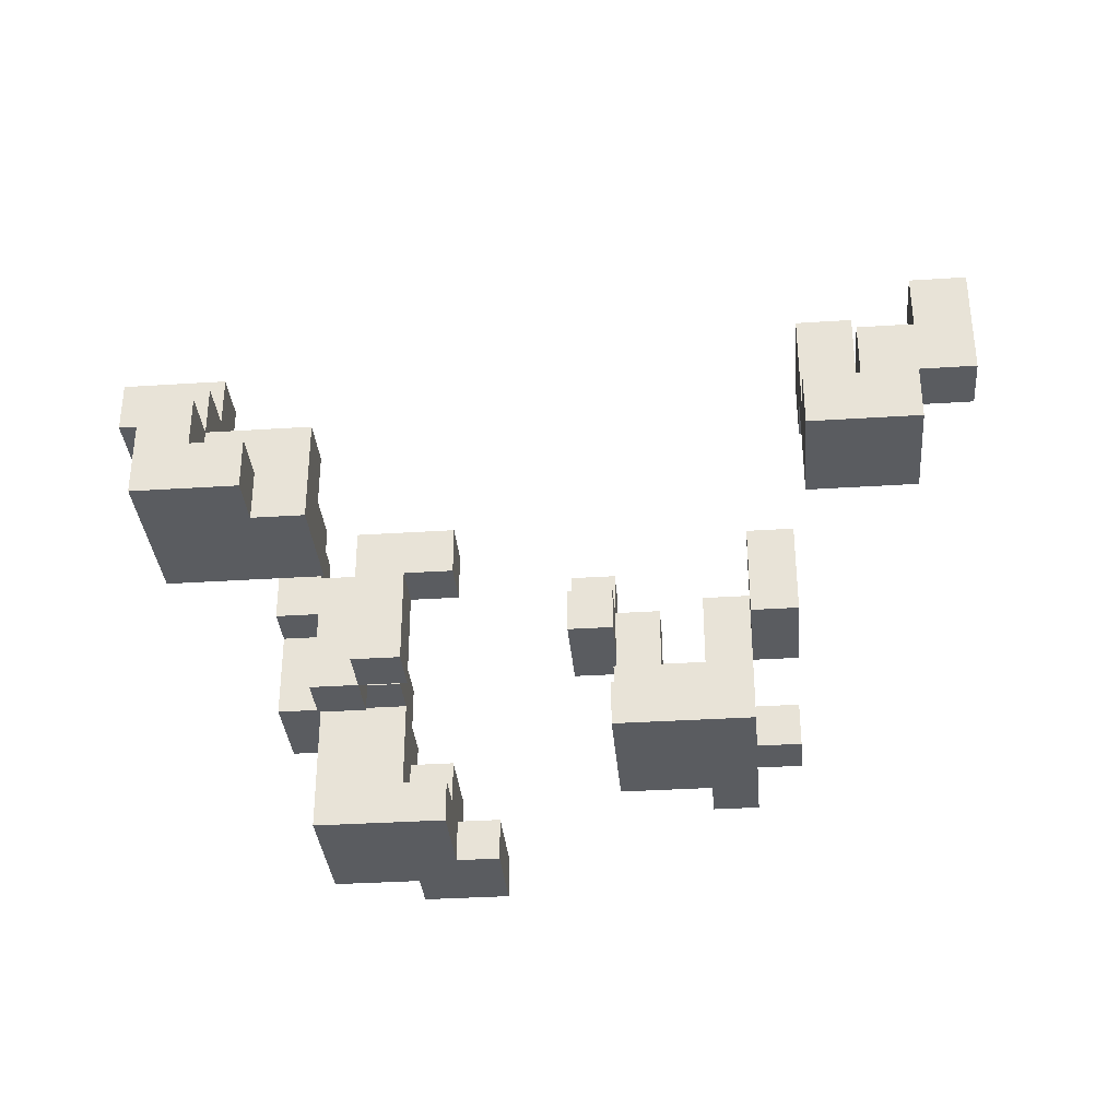
<metadata>
{"format":"obj","ext":"obj","renderer":"f3d","projection":"perspective","resolution":1024,"background":"white","views":[{"elev":-34.0,"azim":95.0,"up":"+Y"}]}
</metadata>
<code>
o
v -1 0 -0.1
v -1 0 -0.3
v -1 0.1 -0.1
v -1 0.1 -0.3
v -0.9 0 0.1
v -0.9 0 -0.1
v -0.9 0.1 0.1
v -0.9 0.1 0
v -0.9 0.1 -0.1
v -0.9 0.1 -0.2
v -0.9 0.2 0
v -0.9 0.2 -0.2
v -0.8 0.1 0.1
v -0.8 0.1 0
v -0.8 0.2 0
v -0.8 0.2 -0.1
v -0.8 0.3 0.2
v -0.8 0.3 0.1
v -0.8 0.3 0
v -0.8 0.3 -0.1
v -0.8 0.4 0.1
v -0.8 0.4 0
v -0.8 0.5 0.2
v -0.8 0.5 0.1
v -0.7 0.3 0
v -0.7 0.3 -0.1
v -0.7 0.4 0.1
v -0.7 0.4 0
v -0.7 0.4 -0.1
v -0.7 0.5 0.2
v -0.7 0.5 0.1
v -0.7 0.5 0
v -0.7 0.6 0.2
v -0.7 0.6 0.1
v -0.6 0 -0.8
v -0.6 0 -0.9
v -0.6 0.1 -0.9
v -0.6 0.1 -1
v -0.6 0.2 -0.8
v -0.6 0.2 -1
v -0.6 0.4 0
v -0.6 0.4 -0.1
v -0.6 0.5 0.1
v -0.6 0.5 0
v -0.6 0.5 -0.1
v -0.6 0.6 0.2
v -0.6 0.6 0.1
v -0.6 0.6 0
v -0.6 0.7 0.2
v -0.6 0.7 0.1
v -0.5 0 -0.6
v -0.5 0 -0.8
v -0.5 0.2 -0.7
v -0.5 0.2 -0.8
v -0.5 0.3 -0.5
v -0.5 0.3 -0.6
v -0.5 0.4 -0.6
v -0.5 0.4 -0.7
v -0.5 0.5 -0.5
v -0.5 0.5 -0.6
v -0.3 0.1 -0.8
v -0.3 0.1 -0.9
v -0.3 0.2 -0.8
v -0.3 0.2 -0.9
v -0.3 0.2 -1
v -0.3 0.3 -0.8
v -0.3 0.3 -1
v -0.2 0.3 -0.9
v -0.2 0.3 -1
v -0.2 0.4 -0.9
v -0.2 0.4 -1
v -0.1 0 0
v -0.1 0 -0.1
v -0.1 0.1 0
v -0.1 0.1 -0.1
v 0 0 -0.1
v 0 0 -0.2
v 0 0.1 -0.1
v 0 0.2 -0.2
v 0 0.2 -0.3
v 0 0.3 -0.1
v 0 0.3 -0.3
v 0.4 0 0.2
v 0.4 0 -0.1
v 0.4 0.1 0
v 0.4 0.1 -0.1
v 0.4 0.2 0.1
v 0.4 0.2 0
v 0.4 0.3 0.3
v 0.4 0.3 0.2
v 0.4 0.4 0.3
v 0.4 0.4 0.1
v 0.5 0.1 0
v 0.5 0.1 -0.1
v 0.5 0.2 0
v 0.5 0.2 -0.1
v 0.5 0.2 -1
v 0.5 0.2 -1.1
v 0.5 0.3 -1
v 0.5 0.3 -1.1
v 0.6 0 -1
v 0.6 0 -1.2
v 0.6 0.1 -1.1
v 0.6 0.1 -1.2
v 0.6 0.2 -1
v 0.6 0.2 -1.1
v 0.7 0.1 -1.1
v 0.7 0.1 -1.2
v 0.7 0.1 -1.3
v 0.7 0.2 -1.1
v 0.7 0.2 -1.2
v 0.7 0.3 -1.2
v 0.7 0.3 -1.3
v -0.8 0 -0.2
v -0.8 0 -0.3
v -0.8 0.1 -0.2
v -0.8 0.1 -0.3
v -0.7 0.1 -0.1
v -0.7 0.1 -0.2
v -0.7 0.2 -0.1
v -0.7 0.2 -0.2
v -0.6 0 0.1
v -0.6 0 -0.2
v -0.6 0.1 -0.1
v -0.6 0.1 -0.2
v -0.6 0.3 0.2
v -0.6 0.3 0.1
v -0.6 0.3 -0.1
v -0.6 0.5 0.2
v -0.6 0.5 0.1
v -0.5 0.1 -0.9
v -0.5 0.1 -1
v -0.5 0.2 -0.9
v -0.5 0.2 -1
v -0.5 0.3 0.1
v -0.5 0.3 -0.1
v -0.5 0.5 0.2
v -0.5 0.5 0.1
v -0.5 0.5 0
v -0.5 0.5 -0.1
v -0.5 0.6 0.1
v -0.5 0.6 0
v -0.5 0.7 0.2
v -0.5 0.7 0.1
v -0.4 0.1 -0.8
v -0.4 0.1 -0.9
v -0.4 0.2 -0.6
v -0.4 0.2 -0.7
v -0.4 0.2 -0.8
v -0.4 0.2 -0.9
v -0.4 0.3 -0.6
v -0.4 0.4 -0.5
v -0.4 0.4 -0.6
v -0.4 0.4 -0.7
v -0.4 0.5 -0.5
v -0.4 0.5 -0.6
v -0.3 0.1 -0.6
v -0.3 0.1 -0.8
v -0.3 0.2 -0.6
v -0.3 0.2 -0.8
v -0.3 0.3 -0.5
v -0.3 0.3 -0.6
v -0.3 0.4 -0.5
v -0.3 0.4 -0.6
v -0.2 0 -0.6
v -0.2 0 -0.9
v -0.2 0.1 -0.6
v -0.2 0.1 -0.8
v -0.2 0.2 -0.9
v -0.2 0.3 -0.8
v -0.2 0.3 -0.9
v -0.1 0.2 -0.9
v -0.1 0.2 -1
v -0.1 0.4 -0.9
v -0.1 0.4 -1
v 0 0 0
v 0 0 -0.1
v 0 0.1 0
v 0 0.1 -0.1
v 0.1 0 -0.1
v 0.1 0 -0.2
v 0.1 0.2 -0.2
v 0.1 0.2 -0.3
v 0.1 0.3 -0.1
v 0.1 0.3 -0.3
v 0.5 0.3 0.3
v 0.5 0.3 0.2
v 0.5 0.3 0.1
v 0.5 0.4 0.3
v 0.5 0.4 0.1
v 0.6 0 0
v 0.6 0 -0.1
v 0.6 0.1 0.1
v 0.6 0.1 0
v 0.6 0.2 0.2
v 0.6 0.2 0.1
v 0.6 0.2 -0.1
v 0.6 0.3 0.2
v 0.6 0.3 0.1
v 0.7 0 0.2
v 0.7 0 0
v 0.7 0.1 0.1
v 0.7 0.1 0
v 0.7 0.1 -1
v 0.7 0.1 -1.1
v 0.7 0.2 0.2
v 0.7 0.2 0.1
v 0.7 0.2 -1.1
v 0.7 0.3 -1
v 0.7 0.3 -1.1
v 0.8 0 -1
v 0.8 0 -1.2
v 0.8 0.1 -1
v 0.8 0.1 -1.1
v 0.8 0.1 -1.2
v 0.8 0.1 -1.3
v 0.8 0.2 -1.1
v 0.8 0.2 -1.2
v 0.8 0.3 -1.2
v 0.8 0.3 -1.3
v 0.4 0.3 0.3
v 0.4 0.4 0.3
v 0.5 0.3 0.3
v 0.5 0.4 0.3
v -0.8 0.3 0.2
v -0.8 0.5 0.2
v -0.7 0.5 0.2
v -0.7 0.6 0.2
v -0.6 0.3 0.2
v -0.6 0.5 0.2
v -0.6 0.6 0.2
v -0.6 0.7 0.2
v -0.5 0.5 0.2
v -0.5 0.7 0.2
v 0.4 0 0.2
v 0.4 0.3 0.2
v 0.5 0.3 0.2
v 0.6 0.2 0.2
v 0.6 0.3 0.2
v 0.7 0 0.2
v 0.7 0.2 0.2
v -0.9 0 0.1
v -0.9 0.1 0.1
v -0.8 0.1 0.1
v -0.8 0.3 0.1
v -0.6 0 0.1
v -0.6 0.3 0.1
v -0.6 0.5 0.1
v -0.5 0.3 0.1
v -0.5 0.5 0.1
v -0.9 0.1 0
v -0.9 0.2 0
v -0.8 0.1 0
v -0.8 0.2 0
v -0.1 0 0
v -0.1 0.1 0
v 0 0 0
v 0 0.1 0
v -1 0 -0.1
v -1 0.1 -0.1
v -0.9 0 -0.1
v -0.9 0.1 -0.1
v 0 0 -0.1
v 0 0.1 -0.1
v 0 0.3 -0.1
v 0.1 0 -0.1
v 0.1 0.3 -0.1
v -0.5 0.3 -0.5
v -0.5 0.5 -0.5
v -0.4 0.4 -0.5
v -0.4 0.5 -0.5
v -0.3 0.3 -0.5
v -0.3 0.4 -0.5
v -0.5 0 -0.6
v -0.5 0.3 -0.6
v -0.4 0.2 -0.6
v -0.4 0.3 -0.6
v -0.3 0.1 -0.6
v -0.3 0.2 -0.6
v -0.2 0 -0.6
v -0.2 0.1 -0.6
v -0.6 0 -0.8
v -0.6 0.2 -0.8
v -0.5 0 -0.8
v -0.5 0.2 -0.8
v -0.3 0.1 -0.8
v -0.3 0.2 -0.8
v -0.3 0.3 -0.8
v -0.2 0.1 -0.8
v -0.2 0.3 -0.8
v -0.2 0.2 -0.9
v -0.2 0.3 -0.9
v -0.2 0.4 -0.9
v -0.1 0.2 -0.9
v -0.1 0.4 -0.9
v 0.5 0.2 -1
v 0.5 0.3 -1
v 0.6 0 -1
v 0.6 0.2 -1
v 0.7 0.1 -1
v 0.7 0.3 -1
v 0.8 0 -1
v 0.8 0.1 -1
v 0.7 0.1 -1.1
v 0.7 0.2 -1.1
v 0.8 0.1 -1.1
v 0.8 0.2 -1.1
v 0.7 0.2 -1.2
v 0.7 0.3 -1.2
v 0.8 0.2 -1.2
v 0.8 0.3 -1.2
v -0.8 0.4 0.1
v -0.8 0.5 0.1
v -0.7 0.4 0.1
v -0.7 0.5 0.1
v -0.7 0.6 0.1
v -0.6 0.5 0.1
v -0.6 0.6 0.1
v -0.6 0.7 0.1
v -0.5 0.6 0.1
v -0.5 0.7 0.1
v 0.4 0.2 0.1
v 0.4 0.4 0.1
v 0.5 0.3 0.1
v 0.5 0.4 0.1
v 0.6 0.1 0.1
v 0.6 0.2 0.1
v 0.6 0.3 0.1
v 0.7 0.1 0.1
v 0.7 0.2 0.1
v -0.8 0.3 0
v -0.8 0.4 0
v -0.7 0.3 0
v -0.7 0.4 0
v -0.7 0.5 0
v -0.6 0.4 0
v -0.6 0.5 0
v -0.6 0.6 0
v -0.5 0.5 0
v -0.5 0.6 0
v 0.4 0.1 0
v 0.4 0.2 0
v 0.5 0.1 0
v 0.5 0.2 0
v 0.6 0 0
v 0.6 0.1 0
v 0.7 0 0
v 0.7 0.1 0
v -0.8 0.2 -0.1
v -0.8 0.3 -0.1
v -0.7 0.1 -0.1
v -0.7 0.2 -0.1
v -0.7 0.3 -0.1
v -0.7 0.4 -0.1
v -0.6 0.1 -0.1
v -0.6 0.3 -0.1
v -0.6 0.4 -0.1
v -0.6 0.5 -0.1
v -0.5 0.3 -0.1
v -0.5 0.5 -0.1
v -0.1 0 -0.1
v -0.1 0.1 -0.1
v 0 0 -0.1
v 0 0.1 -0.1
v 0.4 0 -0.1
v 0.4 0.1 -0.1
v 0.5 0.1 -0.1
v 0.5 0.2 -0.1
v 0.6 0 -0.1
v 0.6 0.2 -0.1
v -0.9 0.1 -0.2
v -0.9 0.2 -0.2
v -0.8 0 -0.2
v -0.8 0.1 -0.2
v -0.7 0.1 -0.2
v -0.7 0.2 -0.2
v -0.6 0 -0.2
v -0.6 0.1 -0.2
v 0 0 -0.2
v 0 0.2 -0.2
v 0.1 0 -0.2
v 0.1 0.2 -0.2
v -1 0 -0.3
v -1 0.1 -0.3
v -0.8 0 -0.3
v -0.8 0.1 -0.3
v 0 0.2 -0.3
v 0 0.3 -0.3
v 0.1 0.2 -0.3
v 0.1 0.3 -0.3
v -0.5 0.4 -0.6
v -0.5 0.5 -0.6
v -0.4 0.3 -0.6
v -0.4 0.4 -0.6
v -0.4 0.5 -0.6
v -0.3 0.3 -0.6
v -0.3 0.4 -0.6
v -0.5 0.2 -0.7
v -0.5 0.4 -0.7
v -0.4 0.2 -0.7
v -0.4 0.4 -0.7
v -0.4 0.1 -0.8
v -0.4 0.2 -0.8
v -0.3 0.1 -0.8
v -0.3 0.2 -0.8
v -0.6 0 -0.9
v -0.6 0.1 -0.9
v -0.5 0.1 -0.9
v -0.5 0.2 -0.9
v -0.4 0.1 -0.9
v -0.4 0.2 -0.9
v -0.3 0.1 -0.9
v -0.3 0.2 -0.9
v -0.2 0 -0.9
v -0.2 0.2 -0.9
v -0.6 0.1 -1
v -0.6 0.2 -1
v -0.5 0.1 -1
v -0.5 0.2 -1
v -0.3 0.2 -1
v -0.3 0.3 -1
v -0.2 0.3 -1
v -0.2 0.4 -1
v -0.1 0.2 -1
v -0.1 0.4 -1
v 0.5 0.2 -1.1
v 0.5 0.3 -1.1
v 0.6 0.1 -1.1
v 0.6 0.2 -1.1
v 0.7 0.1 -1.1
v 0.7 0.2 -1.1
v 0.7 0.3 -1.1
v 0.6 0 -1.2
v 0.6 0.1 -1.2
v 0.7 0.1 -1.2
v 0.8 0 -1.2
v 0.8 0.1 -1.2
v 0.7 0.1 -1.3
v 0.7 0.3 -1.3
v 0.8 0.1 -1.3
v 0.8 0.3 -1.3
v 0.4 0 0.2
v 0.7 0 0.2
v -0.9 0 0.1
v -0.6 0 0.1
v -0.1 0 0
v 0 0 0
v 0.6 0 0
v 0.7 0 0
v -1 0 -0.1
v -0.9 0 -0.1
v -0.1 0 -0.1
v 0 0 -0.1
v 0.1 0 -0.1
v 0.4 0 -0.1
v 0.6 0 -0.1
v -0.8 0 -0.2
v -0.6 0 -0.2
v 0 0 -0.2
v 0.1 0 -0.2
v -1 0 -0.3
v -0.8 0 -0.3
v -0.5 0 -0.6
v -0.2 0 -0.6
v -0.6 0 -0.8
v -0.5 0 -0.8
v -0.6 0 -0.9
v -0.2 0 -0.9
v 0.6 0 -1
v 0.8 0 -1
v 0.6 0 -1.2
v 0.8 0 -1.2
v -0.6 0.1 -0.9
v -0.5 0.1 -0.9
v -0.6 0.1 -1
v -0.5 0.1 -1
v 0.7 0.1 -1.2
v 0.8 0.1 -1.2
v 0.7 0.1 -1.3
v 0.8 0.1 -1.3
v 0 0.2 -0.2
v 0.1 0.2 -0.2
v 0 0.2 -0.3
v 0.1 0.2 -0.3
v -0.3 0.2 -0.9
v -0.2 0.2 -0.9
v -0.1 0.2 -0.9
v -0.3 0.2 -1
v -0.1 0.2 -1
v 0.5 0.2 -1
v 0.6 0.2 -1
v 0.5 0.2 -1.1
v 0.6 0.2 -1.1
v 0.4 0.3 0.3
v 0.5 0.3 0.3
v -0.8 0.3 0.2
v -0.6 0.3 0.2
v 0.4 0.3 0.2
v 0.5 0.3 0.2
v -0.8 0.3 0.1
v -0.6 0.3 0.1
v -0.5 0.3 0.1
v -0.6 0.3 -0.1
v -0.5 0.3 -0.1
v -0.5 0.3 -0.5
v -0.3 0.3 -0.5
v -0.5 0.3 -0.6
v -0.4 0.3 -0.6
v -0.3 0.3 -0.6
v -0.6 0.5 0.2
v -0.5 0.5 0.2
v -0.6 0.5 0.1
v -0.5 0.5 0.1
v -0.9 0.1 0.1
v -0.8 0.1 0.1
v 0.6 0.1 0.1
v 0.7 0.1 0.1
v -0.9 0.1 0
v -0.8 0.1 0
v -0.1 0.1 0
v 0 0.1 0
v 0.4 0.1 0
v 0.5 0.1 0
v 0.6 0.1 0
v 0.7 0.1 0
v -1 0.1 -0.1
v -0.9 0.1 -0.1
v -0.7 0.1 -0.1
v -0.6 0.1 -0.1
v -0.1 0.1 -0.1
v 0 0.1 -0.1
v 0.4 0.1 -0.1
v 0.5 0.1 -0.1
v -0.9 0.1 -0.2
v -0.8 0.1 -0.2
v -0.7 0.1 -0.2
v -0.6 0.1 -0.2
v -1 0.1 -0.3
v -0.8 0.1 -0.3
v -0.3 0.1 -0.6
v -0.2 0.1 -0.6
v -0.4 0.1 -0.8
v -0.3 0.1 -0.8
v -0.2 0.1 -0.8
v -0.4 0.1 -0.9
v -0.3 0.1 -0.9
v 0.7 0.1 -1
v 0.8 0.1 -1
v 0.6 0.1 -1.1
v 0.7 0.1 -1.1
v 0.8 0.1 -1.1
v 0.6 0.1 -1.2
v 0.7 0.1 -1.2
v 0.6 0.2 0.2
v 0.7 0.2 0.2
v 0.4 0.2 0.1
v 0.6 0.2 0.1
v 0.7 0.2 0.1
v -0.9 0.2 0
v -0.8 0.2 0
v 0.4 0.2 0
v 0.5 0.2 0
v -0.8 0.2 -0.1
v -0.7 0.2 -0.1
v 0.5 0.2 -0.1
v 0.6 0.2 -0.1
v -0.9 0.2 -0.2
v -0.7 0.2 -0.2
v -0.4 0.2 -0.6
v -0.3 0.2 -0.6
v -0.5 0.2 -0.7
v -0.4 0.2 -0.7
v -0.6 0.2 -0.8
v -0.5 0.2 -0.8
v -0.4 0.2 -0.8
v -0.3 0.2 -0.8
v -0.5 0.2 -0.9
v -0.4 0.2 -0.9
v -0.6 0.2 -1
v -0.5 0.2 -1
v 0.7 0.2 -1.1
v 0.8 0.2 -1.1
v 0.7 0.2 -1.2
v 0.8 0.2 -1.2
v 0.5 0.3 0.2
v 0.6 0.3 0.2
v 0.5 0.3 0.1
v 0.6 0.3 0.1
v -0.8 0.3 0
v -0.7 0.3 0
v -0.8 0.3 -0.1
v -0.7 0.3 -0.1
v 0 0.3 -0.1
v 0.1 0.3 -0.1
v 0 0.3 -0.3
v 0.1 0.3 -0.3
v -0.3 0.3 -0.8
v -0.2 0.3 -0.8
v -0.2 0.3 -0.9
v -0.3 0.3 -1
v -0.2 0.3 -1
v 0.5 0.3 -1
v 0.7 0.3 -1
v 0.5 0.3 -1.1
v 0.7 0.3 -1.1
v 0.7 0.3 -1.2
v 0.8 0.3 -1.2
v 0.7 0.3 -1.3
v 0.8 0.3 -1.3
v 0.4 0.4 0.3
v 0.5 0.4 0.3
v -0.8 0.4 0.1
v -0.7 0.4 0.1
v 0.4 0.4 0.1
v 0.5 0.4 0.1
v -0.8 0.4 0
v -0.7 0.4 0
v -0.6 0.4 0
v -0.7 0.4 -0.1
v -0.6 0.4 -0.1
v -0.4 0.4 -0.5
v -0.3 0.4 -0.5
v -0.5 0.4 -0.6
v -0.4 0.4 -0.6
v -0.3 0.4 -0.6
v -0.5 0.4 -0.7
v -0.4 0.4 -0.7
v -0.2 0.4 -0.9
v -0.1 0.4 -0.9
v -0.2 0.4 -1
v -0.1 0.4 -1
v -0.8 0.5 0.2
v -0.7 0.5 0.2
v -0.8 0.5 0.1
v -0.7 0.5 0.1
v -0.6 0.5 0.1
v -0.7 0.5 0
v -0.6 0.5 0
v -0.5 0.5 0
v -0.6 0.5 -0.1
v -0.5 0.5 -0.1
v -0.5 0.5 -0.5
v -0.4 0.5 -0.5
v -0.5 0.5 -0.6
v -0.4 0.5 -0.6
v -0.7 0.6 0.2
v -0.6 0.6 0.2
v -0.7 0.6 0.1
v -0.6 0.6 0.1
v -0.5 0.6 0.1
v -0.6 0.6 0
v -0.5 0.6 0
v -0.6 0.7 0.2
v -0.5 0.7 0.2
v -0.6 0.7 0.1
v -0.5 0.7 0.1
f 3 2 1
f 4 2 3
f 7 6 5
f 8 6 7
f 9 6 8
f 11 10 9
f 11 9 8
f 12 10 11
f 15 14 13
f 18 15 13
f 18 16 15
f 19 16 18
f 20 16 19
f 21 18 17
f 21 19 18
f 22 19 21
f 23 21 17
f 24 21 23
f 28 26 25
f 29 26 28
f 31 28 27
f 32 28 31
f 33 31 30
f 34 31 33
f 37 36 35
f 39 37 35
f 39 38 37
f 40 38 39
f 44 42 41
f 45 42 44
f 47 44 43
f 48 44 47
f 49 47 46
f 50 47 49
f 53 52 51
f 54 52 53
f 56 53 51
f 57 53 56
f 57 56 55
f 58 53 57
f 59 57 55
f 60 57 59
f 63 62 61
f 64 62 63
f 66 64 63
f 66 65 64
f 67 65 66
f 70 69 68
f 71 69 70
f 74 73 72
f 75 73 74
f 78 77 76
f 79 77 78
f 81 79 78
f 81 80 79
f 82 80 81
f 85 84 83
f 86 84 85
f 87 85 83
f 88 85 87
f 90 87 83
f 91 90 89
f 92 87 90
f 92 90 91
f 95 94 93
f 96 94 95
f 99 98 97
f 100 98 99
f 103 102 101
f 104 102 103
f 105 103 101
f 106 103 105
f 110 108 107
f 110 109 108
f 111 109 110
f 112 109 111
f 113 109 112
f 114 115 116
f 116 115 117
f 118 119 120
f 120 119 121
f 122 123 124
f 124 123 125
f 122 124 127
f 127 124 128
f 126 127 129
f 129 127 130
f 131 132 133
f 133 132 134
f 135 136 138
f 138 136 139
f 139 136 140
f 137 138 141
f 138 139 141
f 141 139 142
f 137 141 143
f 143 141 144
f 145 146 149
f 149 146 150
f 147 148 151
f 151 148 153
f 153 148 154
f 152 153 155
f 155 153 156
f 157 158 159
f 159 158 160
f 161 162 163
f 163 162 164
f 165 166 167
f 167 166 168
f 168 166 169
f 168 169 170
f 170 169 171
f 172 173 174
f 174 173 175
f 176 177 178
f 178 177 179
f 180 181 182
f 180 182 184
f 182 183 184
f 184 183 185
f 186 187 189
f 187 188 189
f 189 188 190
f 191 192 194
f 193 194 196
f 194 192 197
f 196 194 197
f 195 196 198
f 198 196 199
f 200 201 202
f 202 201 203
f 200 202 206
f 206 202 207
f 204 205 208
f 204 208 209
f 209 208 210
f 211 212 213
f 213 212 214
f 214 212 215
f 215 216 217
f 214 215 217
f 217 216 218
f 218 216 219
f 219 216 220
f 223 222 221
f 224 222 223
f 227 226 225
f 229 227 225
f 229 228 227
f 230 228 229
f 231 228 230
f 233 232 231
f 233 231 230
f 234 232 233
f 237 236 235
f 238 237 235
f 239 237 238
f 240 238 235
f 241 238 240
f 244 243 242
f 246 244 242
f 246 245 244
f 247 245 246
f 249 248 247
f 250 248 249
f 253 252 251
f 254 252 253
f 257 256 255
f 258 256 257
f 261 260 259
f 262 260 261
f 266 264 263
f 266 265 264
f 267 265 266
f 270 269 268
f 271 269 270
f 272 270 268
f 273 270 272
f 276 275 274
f 277 275 276
f 278 276 274
f 279 276 278
f 280 278 274
f 281 278 280
f 284 283 282
f 285 283 284
f 289 287 286
f 289 288 287
f 290 288 289
f 294 292 291
f 294 293 292
f 295 293 294
f 299 297 296
f 300 299 298
f 301 297 299
f 301 299 300
f 302 300 298
f 303 300 302
f 306 305 304
f 307 305 306
f 310 309 308
f 311 309 310
f 312 313 314
f 314 313 315
f 315 316 317
f 317 316 318
f 318 319 320
f 320 319 321
f 322 323 324
f 324 323 325
f 322 324 327
f 327 324 328
f 326 327 329
f 329 327 330
f 331 332 333
f 333 332 334
f 334 335 336
f 336 335 337
f 337 338 339
f 339 338 340
f 341 342 343
f 343 342 344
f 345 346 347
f 347 346 348
f 349 350 352
f 352 350 353
f 351 352 355
f 353 354 355
f 352 353 355
f 355 354 356
f 356 354 357
f 357 358 359
f 356 357 359
f 359 358 360
f 361 362 363
f 363 362 364
f 365 366 367
f 365 367 369
f 367 368 369
f 369 368 370
f 371 372 374
f 374 372 375
f 373 374 375
f 375 372 376
f 373 375 377
f 377 375 378
f 379 380 381
f 381 380 382
f 383 384 385
f 385 384 386
f 387 388 389
f 389 388 390
f 391 392 394
f 394 392 395
f 393 394 396
f 396 394 397
f 398 399 400
f 400 399 401
f 402 403 404
f 404 403 405
f 406 407 408
f 406 408 410
f 408 409 410
f 410 409 411
f 406 410 412
f 406 412 414
f 412 413 414
f 414 413 415
f 416 417 418
f 418 417 419
f 420 421 422
f 420 422 424
f 422 423 424
f 424 423 425
f 426 427 429
f 428 429 430
f 429 427 431
f 430 429 431
f 431 427 432
f 433 434 435
f 433 435 436
f 436 435 437
f 438 439 440
f 440 439 441
f 448 443 442
f 449 443 448
f 451 445 444
f 452 447 446
f 453 447 452
f 455 448 442
f 456 448 455
f 457 451 450
f 457 445 451
f 458 445 457
f 459 454 453
f 460 454 459
f 461 457 450
f 462 457 461
f 466 464 463
f 467 466 465
f 468 464 466
f 468 466 467
f 471 470 469
f 472 470 471
f 475 474 473
f 476 474 475
f 479 478 477
f 480 478 479
f 483 482 481
f 484 482 483
f 488 486 485
f 488 487 486
f 489 487 488
f 492 491 490
f 493 491 492
f 498 495 494
f 499 495 498
f 500 497 496
f 501 497 500
f 503 502 501
f 504 502 503
f 507 506 505
f 508 506 507
f 509 506 508
f 512 511 510
f 513 511 512
f 514 515 518
f 518 515 519
f 516 517 524
f 524 517 525
f 520 521 530
f 530 521 531
f 522 523 532
f 532 523 533
f 526 527 534
f 528 529 536
f 536 529 537
f 534 535 538
f 526 534 538
f 538 535 539
f 540 541 543
f 543 541 544
f 542 543 545
f 545 543 546
f 547 548 550
f 550 548 551
f 549 550 552
f 552 550 553
f 554 555 557
f 557 555 558
f 556 557 561
f 561 557 562
f 559 560 563
f 562 557 565
f 565 557 566
f 563 564 567
f 559 563 567
f 567 564 568
f 569 570 572
f 571 572 574
f 572 570 575
f 574 572 575
f 575 570 576
f 573 574 577
f 574 575 577
f 577 575 578
f 573 577 579
f 579 577 580
f 581 582 583
f 583 582 584
f 585 586 587
f 587 586 588
f 589 590 591
f 591 590 592
f 593 594 595
f 595 594 596
f 597 598 599
f 597 599 600
f 600 599 601
f 602 603 604
f 604 603 605
f 606 607 608
f 608 607 609
f 610 611 614
f 614 611 615
f 612 613 616
f 616 613 617
f 617 618 619
f 619 618 620
f 621 622 624
f 624 622 625
f 623 624 626
f 626 624 627
f 628 629 630
f 630 629 631
f 632 633 634
f 634 633 635
f 635 636 637
f 637 636 638
f 638 639 640
f 640 639 641
f 642 643 644
f 644 643 645
f 646 647 648
f 648 647 649
f 649 650 651
f 651 650 652
f 653 654 655
f 655 654 656

</code>
